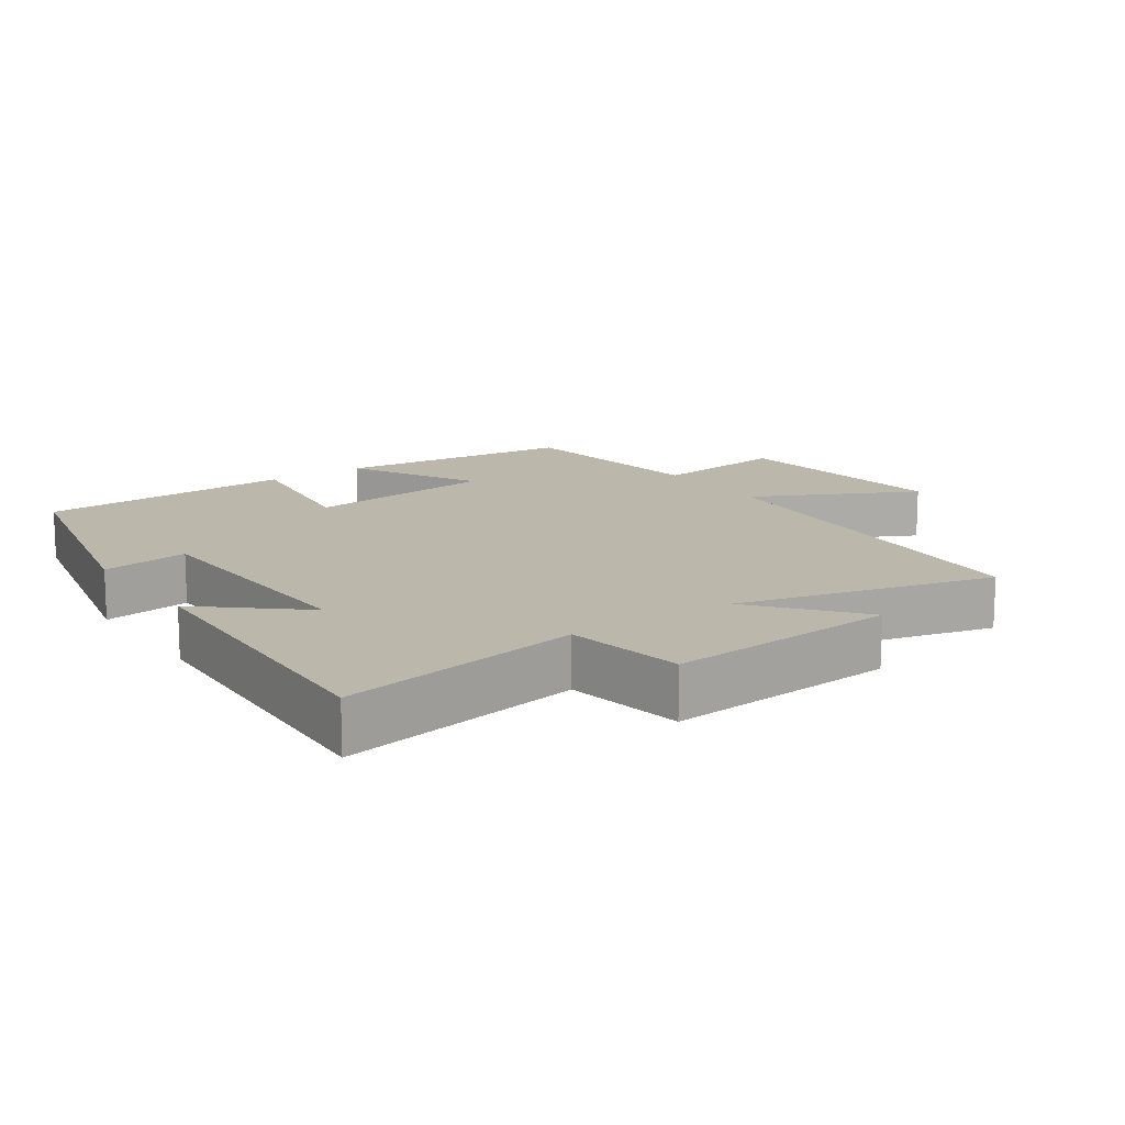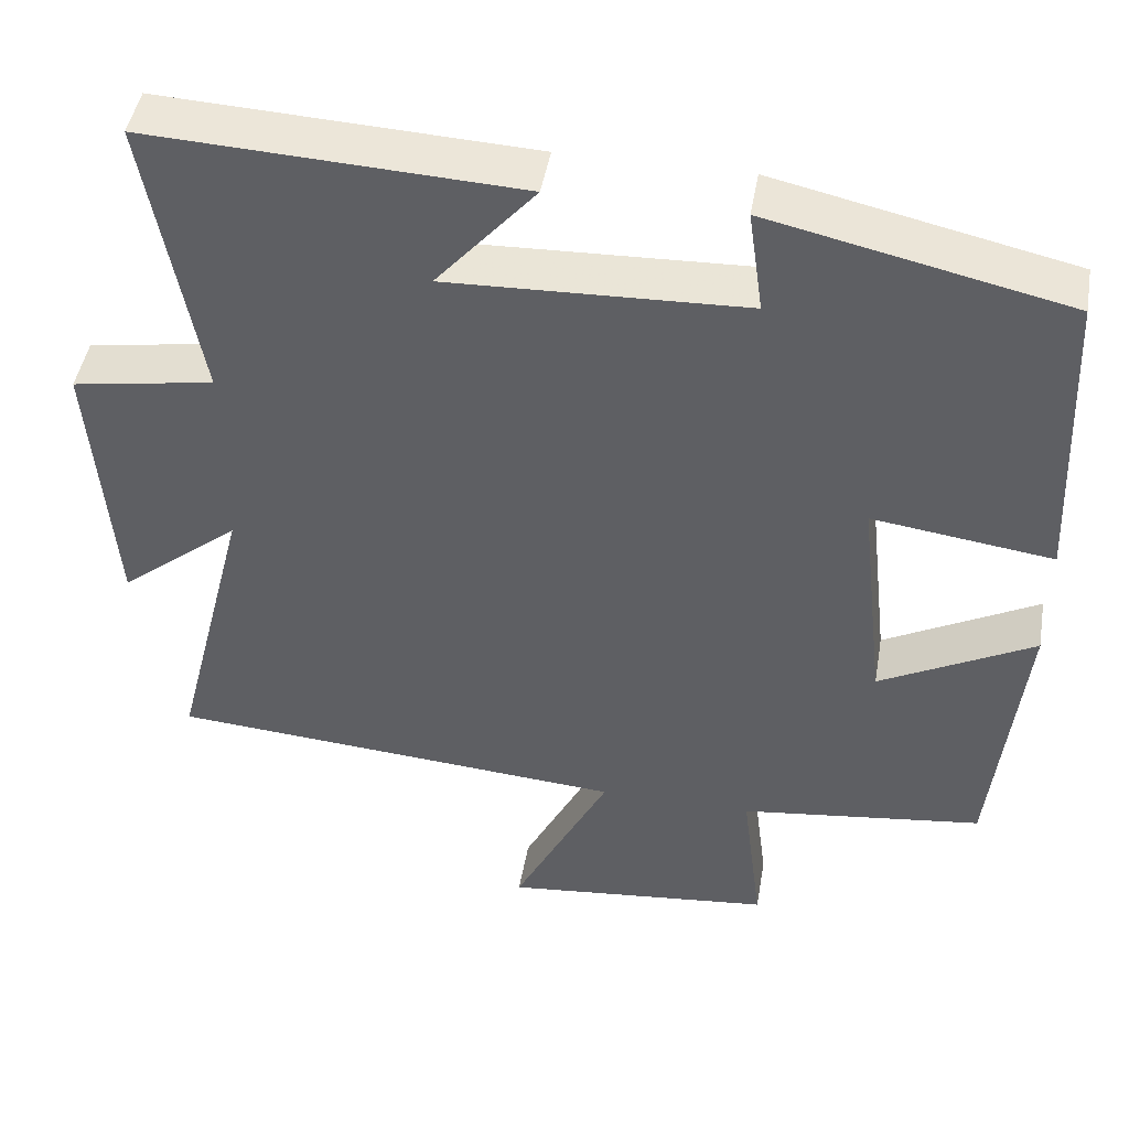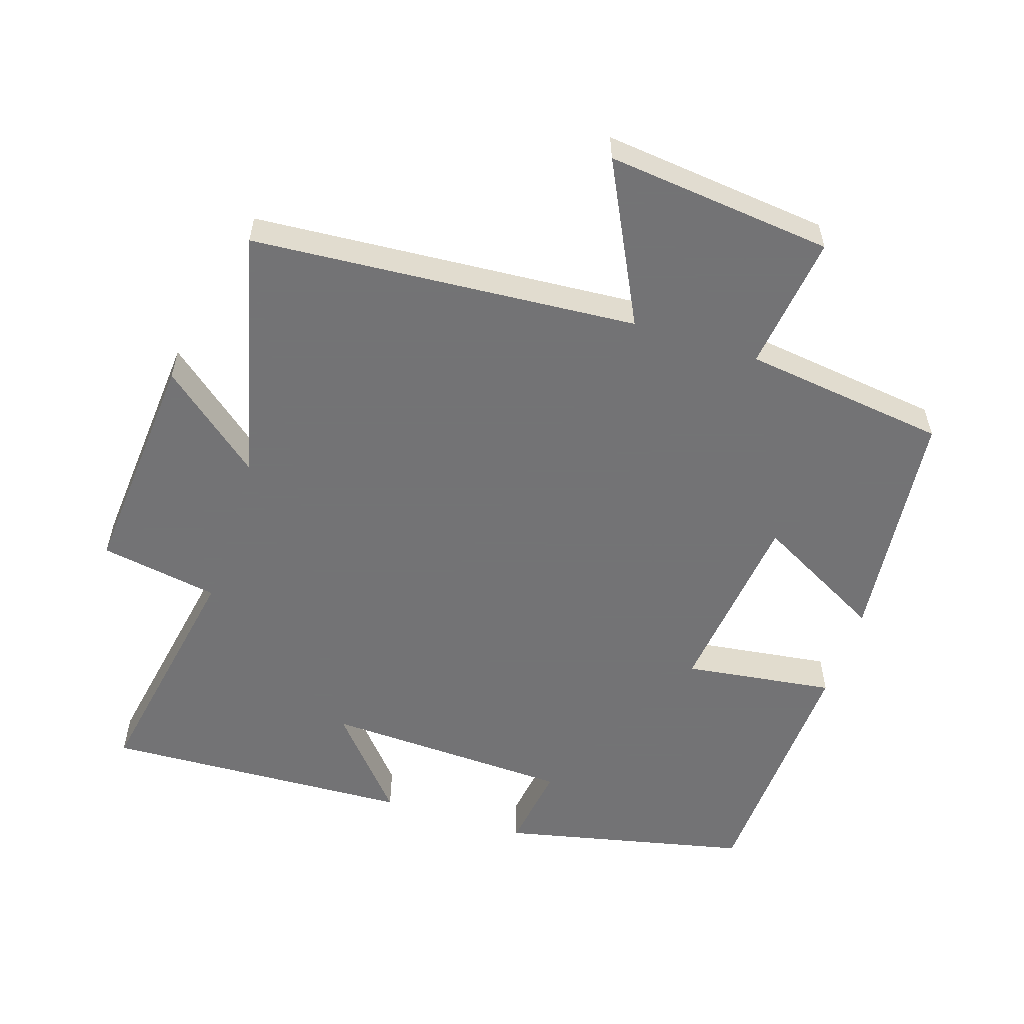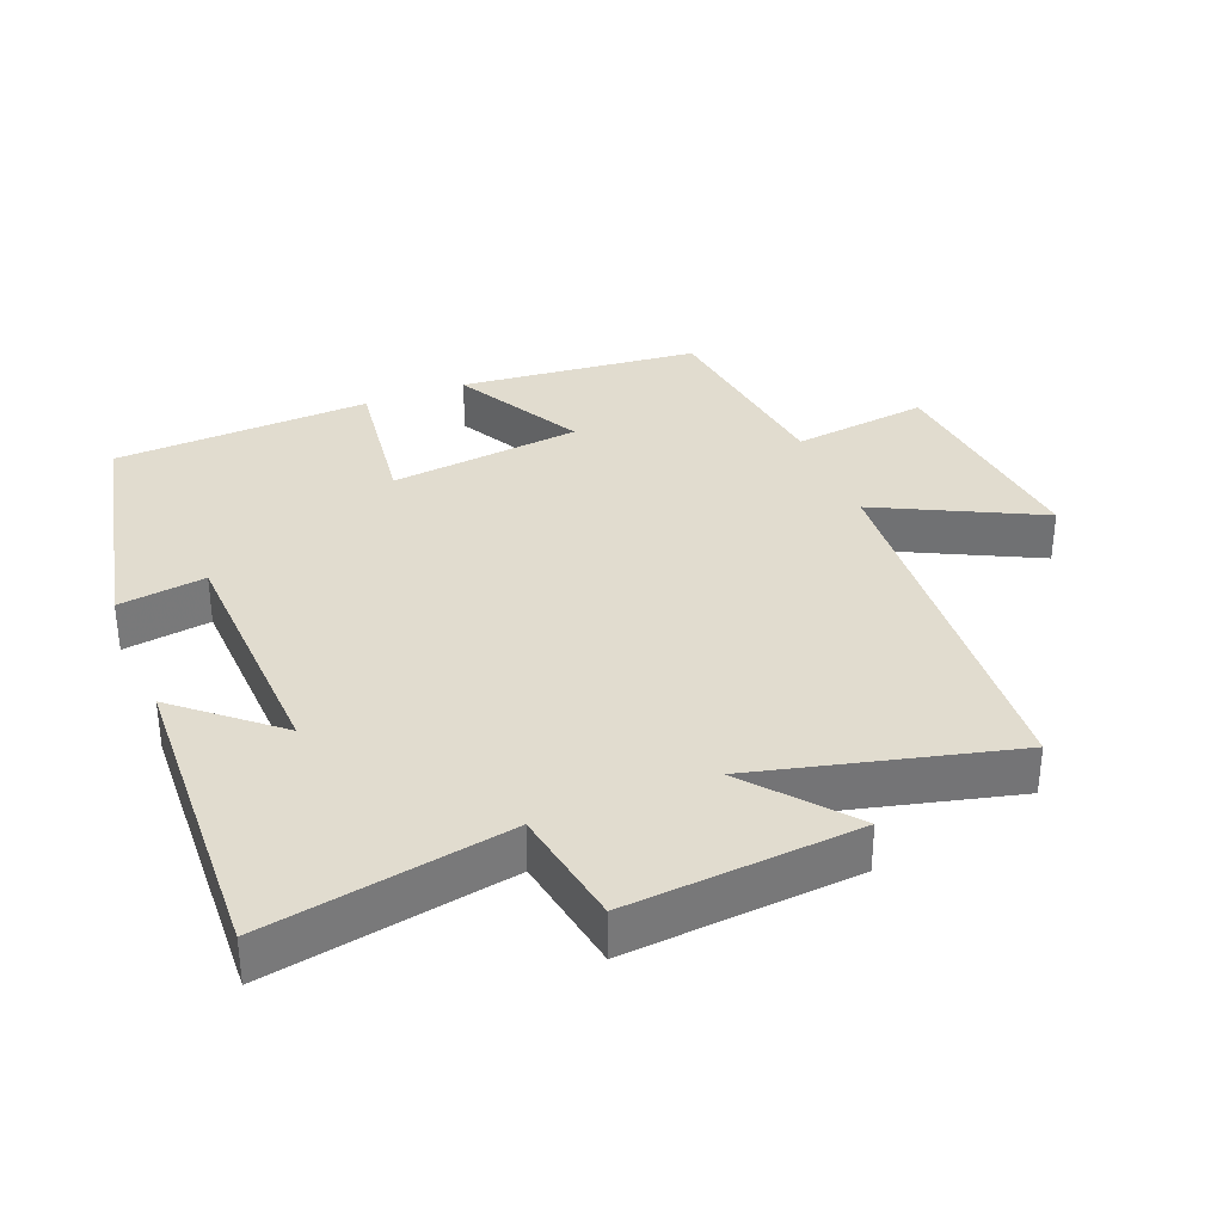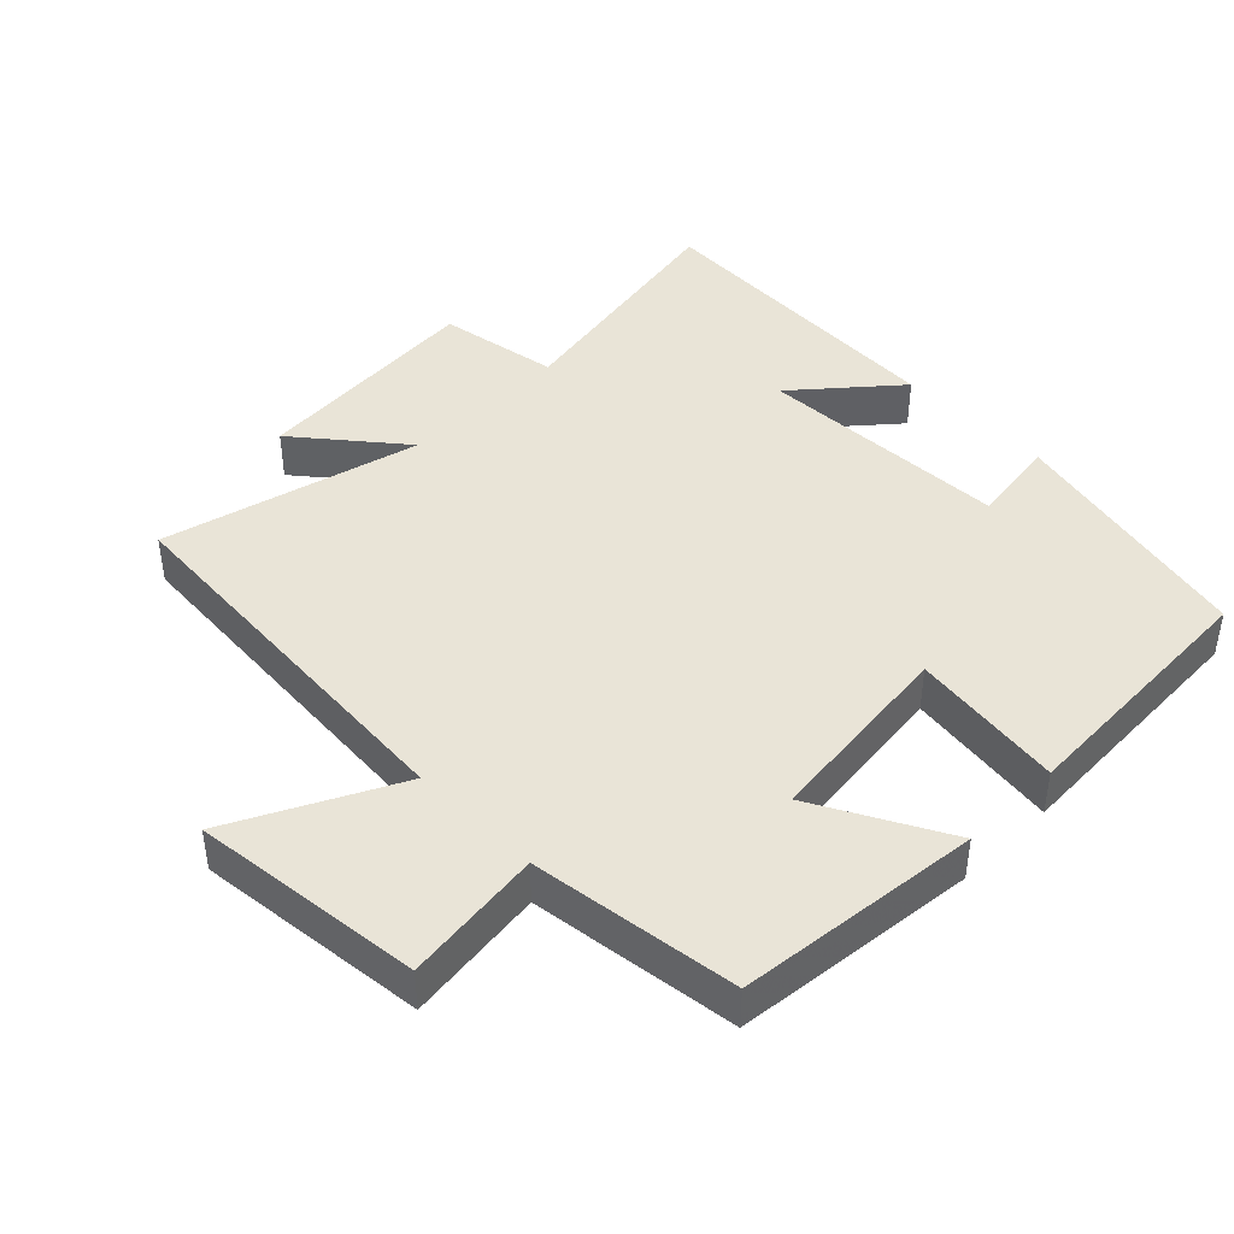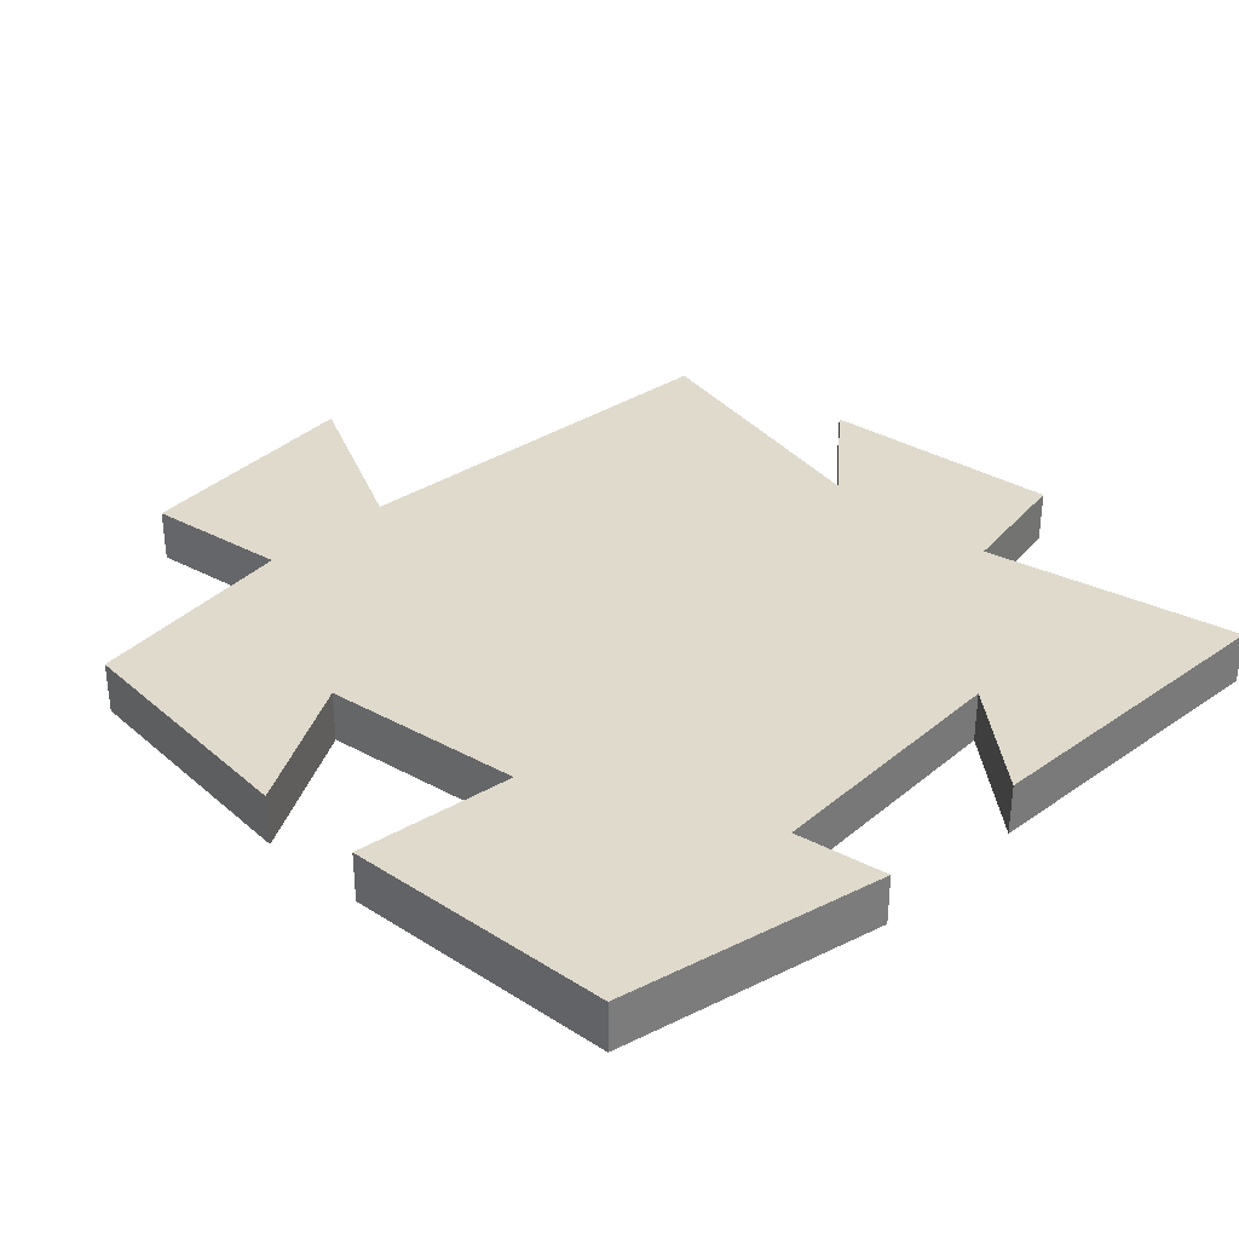
<metadata>
{"format":"obj","ext":"obj","renderer":"f3d","projection":"perspective","resolution":1024,"background":"white","views":[{"elev":14.2,"azim":55.3,"up":"+Y"},{"elev":46.3,"azim":-170.2,"up":"+Z"},{"elev":-56.0,"azim":162.0,"up":"+Y"},{"elev":34.2,"azim":68.0,"up":"+Y"},{"elev":43.1,"azim":-134.9,"up":"+Y"},{"elev":33.1,"azim":-46.4,"up":"+Y"}]}
</metadata>
<code>
v -0.483 0.07 0.419
v -0.118 0.07 0.5
v -0.136 0.07 0.372
v 0.23 0.07 0.358
v 0.108 0.07 0.5
v 0.564 0.07 0.521
v 0.5 0.07 0.164
v 0.675 0.07 0.134
v 0.649 0.07 -0.206
v 0.5 0.07 -0.084
v 0.594 0.07 -0.458
v 0.027 0.07 -0.5
v 0.146 0.07 -0.737
v -0.188 0.07 -0.701
v -0.163 0.07 -0.5
v -0.463 0.07 -0.461
v -0.5 0.07 -0.109
v -0.31 0.07 -0.211
v -0.278 0.07 0.071
v -0.5 0.07 0.041
v -0.483 0 0.419
v -0.118 0 0.5
v -0.136 0 0.372
v 0.23 0 0.358
v 0.108 0 0.5
v 0.564 0 0.521
v 0.5 0 0.164
v 0.675 0 0.134
v 0.649 0 -0.206
v 0.5 0 -0.084
v 0.594 0 -0.458
v 0.027 0 -0.5
v 0.146 0 -0.737
v -0.188 0 -0.701
v -0.163 0 -0.5
v -0.463 0 -0.461
v -0.5 0 -0.109
v -0.31 0 -0.211
v -0.278 0 0.071
v -0.5 0 0.041
f 1 2 3
f 20 1 3
f 19 20 3
f 18 19 3 4
f 15 16 17 18
f 15 18 4
f 12 13 14 15
f 12 15 4
f 11 12 4
f 10 11 4
f 7 8 9 10
f 7 10 4
f 4 5 6 7
f 23 22 21
f 23 21 40
f 23 40 39
f 24 23 39 38
f 38 37 36 35
f 24 38 35
f 35 34 33 32
f 24 35 32
f 24 32 31
f 24 31 30
f 30 29 28 27
f 24 30 27
f 27 26 25 24
f 1 21 22 2
f 2 22 23 3
f 3 23 24 4
f 4 24 25 5
f 5 25 26 6
f 6 26 27 7
f 7 27 28 8
f 8 28 29 9
f 9 29 30 10
f 10 30 31 11
f 11 31 32 12
f 12 32 33 13
f 13 33 34 14
f 14 34 35 15
f 15 35 36 16
f 16 36 37 17
f 17 37 38 18
f 18 38 39 19
f 19 39 40 20
f 20 40 21 1

</code>
